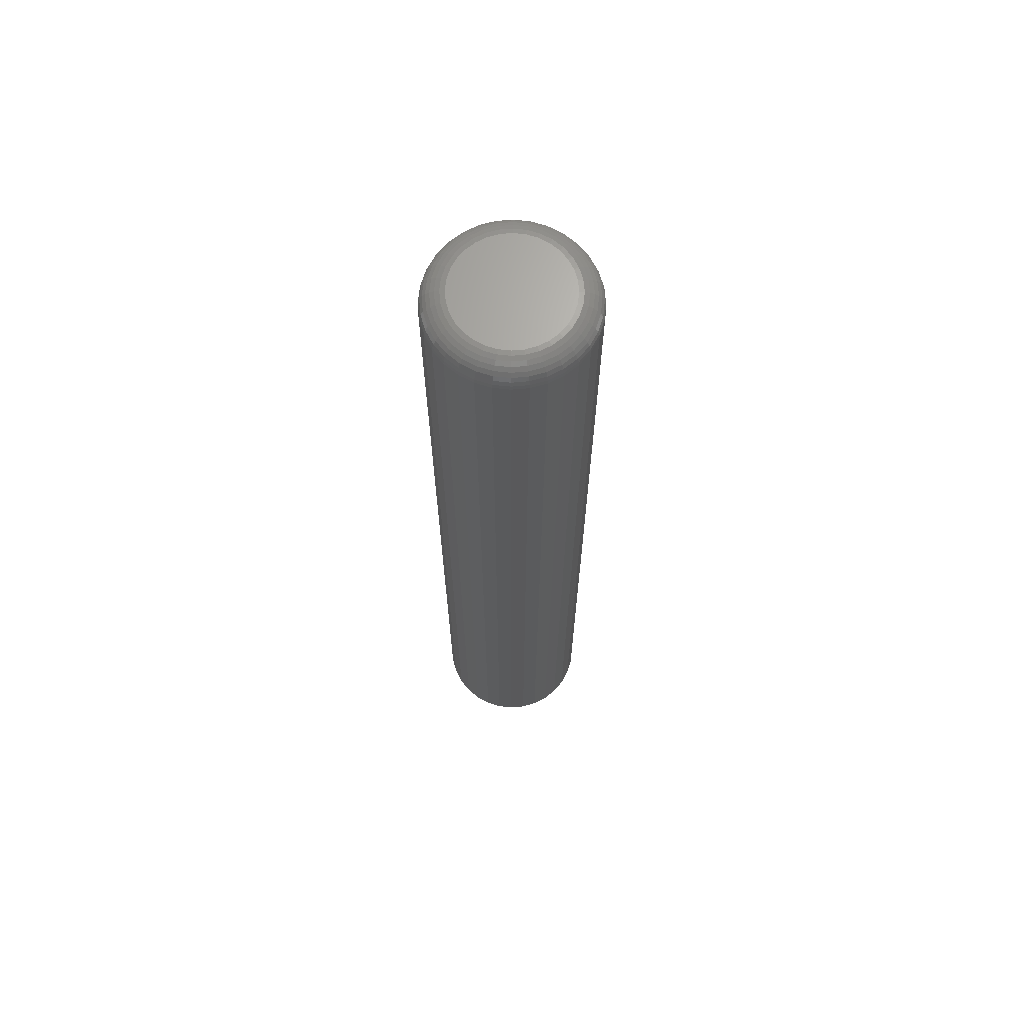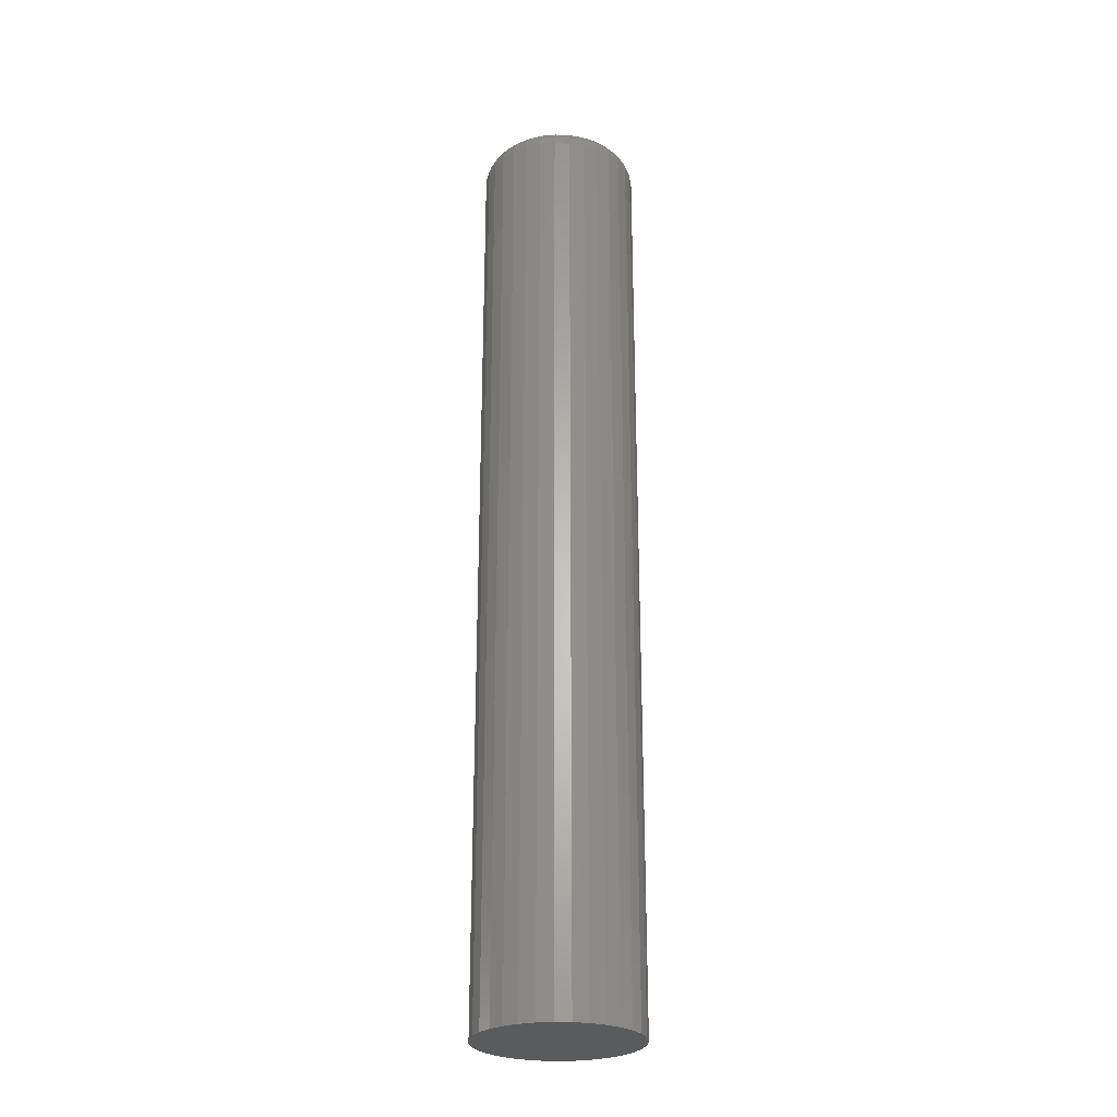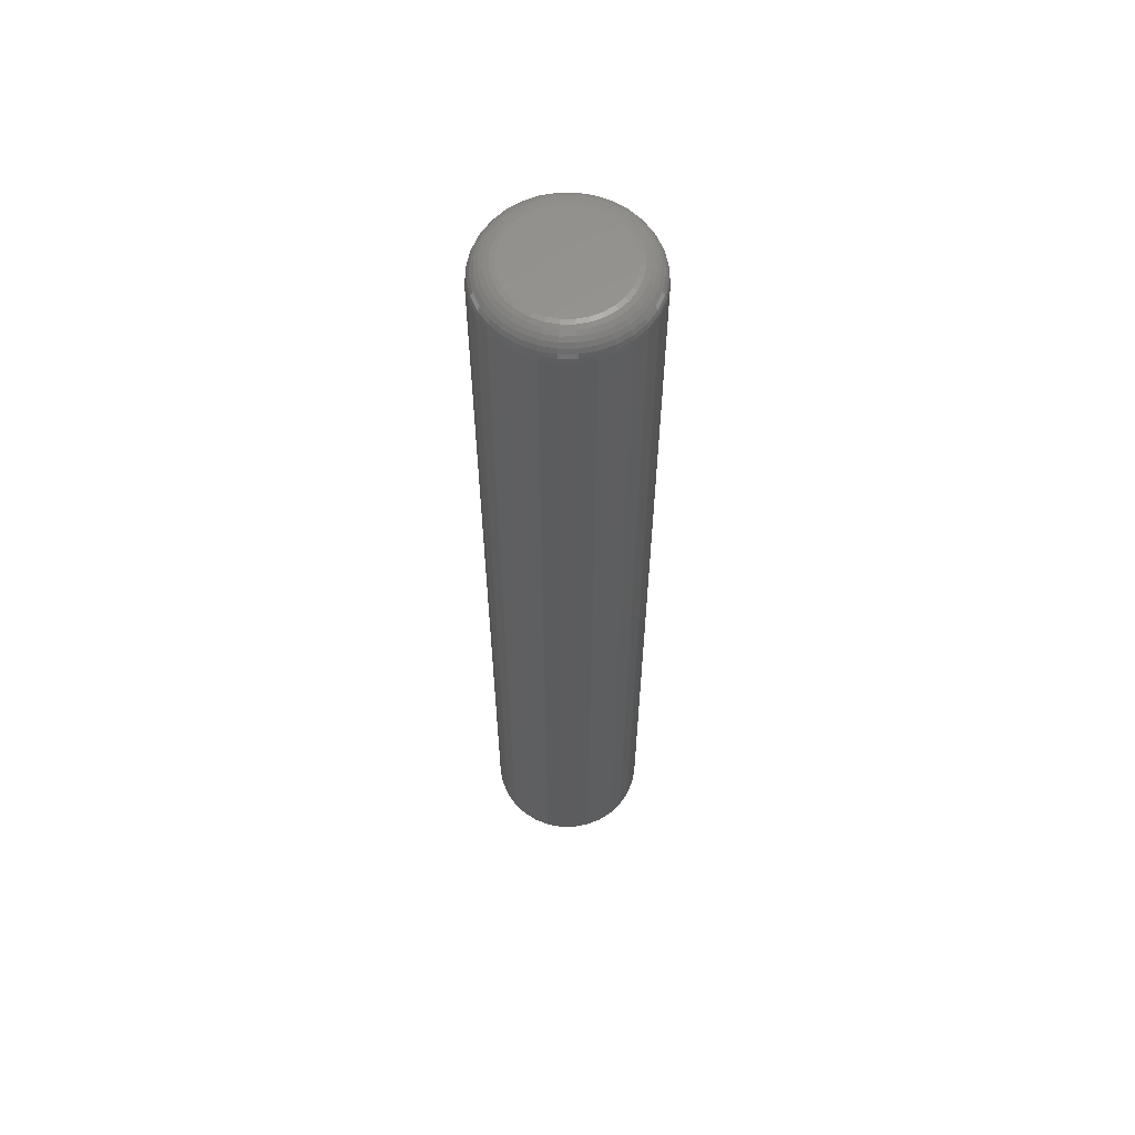
<metadata>
{"format":"stl","ext":"stl","renderer":"f3d","projection":"perspective","resolution":1024,"background":"white","views":[{"elev":67.3,"azim":-33.1,"up":"+Z"},{"elev":-26.4,"azim":92.9,"up":"+Z"},{"elev":60.5,"azim":162.9,"up":"+Z"}]}
</metadata>
<code>
# stl→obj: 320 verts, 636 faces
v 0.1586 0.177 0.1562
v 0.1551 0.1766 0.1562
v 0.1516 0.1756 0.1562
v 0.1622 0.1766 0.1562
v 0.1657 0.1756 0.1562
v 0.1484 0.1739 0.1562
v 0.1688 0.1739 0.1562
v 0.1457 0.1716 0.1562
v 0.1716 0.1716 0.1562
v 0.1434 0.1688 0.1562
v 0.1739 0.1688 0.1562
v 0.1417 0.1657 0.1562
v 0.1756 0.1657 0.1562
v 0.1406 0.1622 0.1562
v 0.1766 0.1622 0.1562
v 0.1766 0.1551 0.1562
v 0.1417 0.1516 0.1562
v 0.1756 0.1516 0.1562
v 0.1434 0.1484 0.1562
v 0.1739 0.1484 0.1562
v 0.1457 0.1457 0.1562
v 0.1716 0.1457 0.1562
v 0.1484 0.1434 0.1562
v 0.1688 0.1434 0.1562
v 0.1516 0.1417 0.1562
v 0.1657 0.1417 0.1562
v 0.1551 0.1406 0.1562
v 0.1586 0.1403 0.1562
v 0.1622 0.1406 0.1562
v 0.177 0.1586 0.1562
v 0.1403 0.1586 0.1562
v 0.1406 0.1551 0.1562
v 0.1848 0.1586 -0.1562
v 0.1848 0.1586 0.1484
v 0.1843 0.1535 -0.1562
v 0.1843 0.1535 0.1484
v 0.1828 0.1486 -0.1562
v 0.1828 0.1486 0.1484
v 0.1804 0.1441 -0.1562
v 0.1804 0.1441 0.1484
v 0.1771 0.1401 -0.1562
v 0.1771 0.1401 0.1484
v 0.1732 0.1369 -0.1562
v 0.1732 0.1369 0.1484
v 0.1686 0.1345 -0.1562
v 0.1686 0.1345 0.1484
v 0.1637 0.133 -0.1562
v 0.1637 0.133 0.1484
v 0.1586 0.1325 -0.1562
v 0.1586 0.1325 0.1484
v 0.1535 0.133 -0.1562
v 0.1535 0.133 0.1484
v 0.1486 0.1345 -0.1562
v 0.1486 0.1345 0.1484
v 0.1441 0.1369 -0.1562
v 0.1441 0.1369 0.1484
v 0.1401 0.1401 -0.1562
v 0.1401 0.1401 0.1484
v 0.1369 0.1441 -0.1562
v 0.1369 0.1441 0.1484
v 0.1345 0.1486 -0.1562
v 0.1345 0.1486 0.1484
v 0.133 0.1535 -0.1562
v 0.133 0.1535 0.1484
v 0.1325 0.1586 -0.1562
v 0.1325 0.1586 0.1484
v 0.133 0.1637 -0.1562
v 0.133 0.1637 0.1484
v 0.1345 0.1686 -0.1562
v 0.1345 0.1686 0.1484
v 0.1369 0.1732 -0.1562
v 0.1369 0.1732 0.1484
v 0.1401 0.1771 -0.1562
v 0.1401 0.1771 0.1484
v 0.1441 0.1804 -0.1562
v 0.1441 0.1804 0.1484
v 0.1486 0.1828 -0.1562
v 0.1486 0.1828 0.1484
v 0.1535 0.1843 -0.1562
v 0.1535 0.1843 0.1484
v 0.1586 0.1848 -0.1562
v 0.1586 0.1848 0.1484
v 0.1637 0.1843 -0.1562
v 0.1637 0.1843 0.1484
v 0.1686 0.1828 -0.1562
v 0.1686 0.1828 0.1484
v 0.1732 0.1804 -0.1562
v 0.1732 0.1804 0.1484
v 0.1771 0.1771 -0.1562
v 0.1771 0.1771 0.1484
v 0.1804 0.1732 -0.1562
v 0.1804 0.1732 0.1484
v 0.1828 0.1686 -0.1562
v 0.1828 0.1686 0.1484
v 0.1843 0.1637 -0.1562
v 0.1843 0.1637 0.1484
v 0.1388 0.1586 0.1561
v 0.1392 0.1625 0.1561
v 0.1373 0.1586 0.1557
v 0.1377 0.1628 0.1557
v 0.136 0.1586 0.1549
v 0.1364 0.1631 0.1549
v 0.1348 0.1586 0.154
v 0.1352 0.1633 0.154
v 0.1338 0.1586 0.1528
v 0.1343 0.1635 0.1528
v 0.1331 0.1586 0.1514
v 0.1336 0.1636 0.1514
v 0.1326 0.1586 0.15
v 0.1331 0.1637 0.15
v 0.1781 0.1625 0.1561
v 0.1785 0.1586 0.1561
v 0.1796 0.1628 0.1557
v 0.18 0.1586 0.1557
v 0.1809 0.1631 0.1549
v 0.1813 0.1586 0.1549
v 0.182 0.1633 0.154
v 0.1825 0.1586 0.154
v 0.183 0.1635 0.1528
v 0.1835 0.1586 0.1528
v 0.1837 0.1636 0.1514
v 0.1842 0.1586 0.1514
v 0.1841 0.1637 0.15
v 0.1846 0.1586 0.15
v 0.177 0.1662 0.1561
v 0.1783 0.1668 0.1557
v 0.1796 0.1673 0.1549
v 0.1807 0.1678 0.154
v 0.1816 0.1681 0.1528
v 0.1822 0.1684 0.1514
v 0.1827 0.1686 0.15
v 0.1752 0.1697 0.1561
v 0.1764 0.1705 0.1557
v 0.1775 0.1712 0.1549
v 0.1785 0.1719 0.154
v 0.1793 0.1724 0.1528
v 0.1799 0.1728 0.1514
v 0.1803 0.1731 0.15
v 0.1727 0.1727 0.1561
v 0.1737 0.1737 0.1557
v 0.1747 0.1747 0.1549
v 0.1755 0.1755 0.154
v 0.1762 0.1762 0.1528
v 0.1767 0.1767 0.1514
v 0.177 0.177 0.15
v 0.1697 0.1752 0.1561
v 0.1705 0.1764 0.1557
v 0.1712 0.1775 0.1549
v 0.1719 0.1785 0.154
v 0.1724 0.1793 0.1528
v 0.1728 0.1799 0.1514
v 0.1731 0.1803 0.15
v 0.1662 0.177 0.1561
v 0.1668 0.1783 0.1557
v 0.1673 0.1796 0.1549
v 0.1678 0.1807 0.154
v 0.1681 0.1816 0.1528
v 0.1684 0.1822 0.1514
v 0.1686 0.1827 0.15
v 0.1625 0.1781 0.1561
v 0.1628 0.1796 0.1557
v 0.1631 0.1809 0.1549
v 0.1633 0.182 0.154
v 0.1635 0.183 0.1528
v 0.1636 0.1837 0.1514
v 0.1637 0.1841 0.15
v 0.1586 0.1785 0.1561
v 0.1586 0.18 0.1557
v 0.1586 0.1813 0.1549
v 0.1586 0.1825 0.154
v 0.1586 0.1835 0.1528
v 0.1586 0.1842 0.1514
v 0.1586 0.1846 0.15
v 0.1548 0.1781 0.1561
v 0.1545 0.1796 0.1557
v 0.1542 0.1809 0.1549
v 0.154 0.182 0.154
v 0.1538 0.183 0.1528
v 0.1536 0.1837 0.1514
v 0.1536 0.1841 0.15
v 0.151 0.177 0.1561
v 0.1505 0.1783 0.1557
v 0.15 0.1796 0.1549
v 0.1495 0.1807 0.154
v 0.1491 0.1816 0.1528
v 0.1489 0.1822 0.1514
v 0.1487 0.1827 0.15
v 0.1476 0.1752 0.1561
v 0.1468 0.1764 0.1557
v 0.146 0.1775 0.1549
v 0.1454 0.1785 0.154
v 0.1448 0.1793 0.1528
v 0.1444 0.1799 0.1514
v 0.1442 0.1803 0.15
v 0.1446 0.1727 0.1561
v 0.1436 0.1737 0.1557
v 0.1426 0.1747 0.1549
v 0.1418 0.1755 0.154
v 0.1411 0.1762 0.1528
v 0.1406 0.1767 0.1514
v 0.1402 0.177 0.15
v 0.1421 0.1697 0.1561
v 0.1409 0.1705 0.1557
v 0.1398 0.1712 0.1549
v 0.1388 0.1719 0.154
v 0.138 0.1724 0.1528
v 0.1374 0.1728 0.1514
v 0.137 0.1731 0.15
v 0.1403 0.1662 0.1561
v 0.1389 0.1668 0.1557
v 0.1377 0.1673 0.1549
v 0.1366 0.1678 0.154
v 0.1357 0.1681 0.1528
v 0.135 0.1684 0.1514
v 0.1346 0.1686 0.15
v 0.1781 0.1548 0.1561
v 0.1796 0.1545 0.1557
v 0.1809 0.1542 0.1549
v 0.182 0.154 0.154
v 0.183 0.1538 0.1528
v 0.1837 0.1536 0.1514
v 0.1841 0.1536 0.15
v 0.1392 0.1548 0.1561
v 0.1377 0.1545 0.1557
v 0.1364 0.1542 0.1549
v 0.1352 0.154 0.154
v 0.1343 0.1538 0.1528
v 0.1336 0.1536 0.1514
v 0.1331 0.1536 0.15
v 0.1403 0.151 0.1561
v 0.1389 0.1505 0.1557
v 0.1377 0.15 0.1549
v 0.1366 0.1495 0.154
v 0.1357 0.1491 0.1528
v 0.135 0.1489 0.1514
v 0.1346 0.1487 0.15
v 0.1421 0.1476 0.1561
v 0.1409 0.1468 0.1557
v 0.1398 0.146 0.1549
v 0.1388 0.1454 0.154
v 0.138 0.1448 0.1528
v 0.1374 0.1444 0.1514
v 0.137 0.1442 0.15
v 0.1446 0.1446 0.1561
v 0.1436 0.1436 0.1557
v 0.1426 0.1426 0.1549
v 0.1418 0.1418 0.154
v 0.1411 0.1411 0.1528
v 0.1406 0.1406 0.1514
v 0.1402 0.1402 0.15
v 0.1476 0.1421 0.1561
v 0.1468 0.1409 0.1557
v 0.146 0.1398 0.1549
v 0.1454 0.1388 0.154
v 0.1448 0.138 0.1528
v 0.1444 0.1374 0.1514
v 0.1442 0.137 0.15
v 0.151 0.1403 0.1561
v 0.1505 0.1389 0.1557
v 0.15 0.1377 0.1549
v 0.1495 0.1366 0.154
v 0.1491 0.1357 0.1528
v 0.1489 0.135 0.1514
v 0.1487 0.1346 0.15
v 0.1548 0.1392 0.1561
v 0.1545 0.1377 0.1557
v 0.1542 0.1364 0.1549
v 0.154 0.1352 0.154
v 0.1538 0.1343 0.1528
v 0.1536 0.1336 0.1514
v 0.1536 0.1331 0.15
v 0.1586 0.1388 0.1561
v 0.1586 0.1373 0.1557
v 0.1586 0.136 0.1549
v 0.1586 0.1348 0.154
v 0.1586 0.1338 0.1528
v 0.1586 0.1331 0.1514
v 0.1586 0.1326 0.15
v 0.1625 0.1392 0.1561
v 0.1628 0.1377 0.1557
v 0.1631 0.1364 0.1549
v 0.1633 0.1352 0.154
v 0.1635 0.1343 0.1528
v 0.1636 0.1336 0.1514
v 0.1637 0.1331 0.15
v 0.1662 0.1403 0.1561
v 0.1668 0.1389 0.1557
v 0.1673 0.1377 0.1549
v 0.1678 0.1366 0.154
v 0.1681 0.1357 0.1528
v 0.1684 0.135 0.1514
v 0.1686 0.1346 0.15
v 0.1697 0.1421 0.1561
v 0.1705 0.1409 0.1557
v 0.1712 0.1398 0.1549
v 0.1719 0.1388 0.154
v 0.1724 0.138 0.1528
v 0.1728 0.1374 0.1514
v 0.1731 0.137 0.15
v 0.1727 0.1446 0.1561
v 0.1737 0.1436 0.1557
v 0.1747 0.1426 0.1549
v 0.1755 0.1418 0.154
v 0.1762 0.1411 0.1528
v 0.1767 0.1406 0.1514
v 0.177 0.1402 0.15
v 0.1752 0.1476 0.1561
v 0.1764 0.1468 0.1557
v 0.1775 0.146 0.1549
v 0.1785 0.1454 0.154
v 0.1793 0.1448 0.1528
v 0.1799 0.1444 0.1514
v 0.1803 0.1442 0.15
v 0.177 0.151 0.1561
v 0.1783 0.1505 0.1557
v 0.1796 0.15 0.1549
v 0.1807 0.1495 0.154
v 0.1816 0.1491 0.1528
v 0.1822 0.1489 0.1514
v 0.1827 0.1487 0.15
f 1 2 3
f 4 1 3
f 4 3 5
f 5 3 6
f 5 6 7
f 7 6 8
f 7 8 9
f 9 8 10
f 9 10 11
f 11 10 12
f 11 12 13
f 13 12 14
f 13 14 15
f 16 17 18
f 18 17 19
f 18 19 20
f 20 19 21
f 20 21 22
f 22 21 23
f 22 23 24
f 24 23 25
f 24 25 26
f 26 25 27
f 26 27 28
f 26 28 29
f 15 14 30
f 30 14 31
f 30 31 16
f 16 31 32
f 16 32 17
f 33 34 35
f 35 34 36
f 35 36 37
f 37 36 38
f 37 38 39
f 39 38 40
f 39 40 41
f 41 40 42
f 41 42 43
f 43 42 44
f 43 44 45
f 45 44 46
f 45 46 47
f 47 46 48
f 47 48 49
f 49 48 50
f 49 50 51
f 51 50 52
f 51 52 53
f 53 52 54
f 53 54 55
f 55 54 56
f 55 56 57
f 57 56 58
f 57 58 59
f 59 58 60
f 59 60 61
f 61 60 62
f 61 62 63
f 63 62 64
f 63 64 65
f 65 64 66
f 65 66 67
f 67 66 68
f 67 68 69
f 69 68 70
f 69 70 71
f 71 70 72
f 71 72 73
f 73 72 74
f 73 74 75
f 75 74 76
f 75 76 77
f 77 76 78
f 77 78 79
f 79 78 80
f 79 80 81
f 81 80 82
f 81 82 83
f 83 82 84
f 83 84 85
f 85 84 86
f 85 86 87
f 87 86 88
f 87 88 89
f 89 88 90
f 89 90 91
f 91 90 92
f 91 92 93
f 93 92 94
f 93 94 95
f 95 94 96
f 95 96 33
f 33 96 34
f 31 14 97
f 97 14 98
f 97 98 99
f 99 98 100
f 99 100 101
f 101 100 102
f 101 102 103
f 103 102 104
f 103 104 105
f 105 104 106
f 105 106 107
f 107 106 108
f 107 108 109
f 109 108 110
f 109 110 66
f 66 110 68
f 15 30 111
f 111 30 112
f 111 112 113
f 113 112 114
f 113 114 115
f 115 114 116
f 115 116 117
f 117 116 118
f 117 118 119
f 119 118 120
f 119 120 121
f 121 120 122
f 121 122 123
f 123 122 124
f 123 124 96
f 96 124 34
f 13 15 125
f 125 15 111
f 125 111 126
f 126 111 113
f 126 113 127
f 127 113 115
f 127 115 128
f 128 115 117
f 128 117 129
f 129 117 119
f 129 119 130
f 130 119 121
f 130 121 131
f 131 121 123
f 131 123 94
f 94 123 96
f 11 13 132
f 132 13 125
f 132 125 133
f 133 125 126
f 133 126 134
f 134 126 127
f 134 127 135
f 135 127 128
f 135 128 136
f 136 128 129
f 136 129 137
f 137 129 130
f 137 130 138
f 138 130 131
f 138 131 92
f 92 131 94
f 9 11 139
f 139 11 132
f 139 132 140
f 140 132 133
f 140 133 141
f 141 133 134
f 141 134 142
f 142 134 135
f 142 135 143
f 143 135 136
f 143 136 144
f 144 136 137
f 144 137 145
f 145 137 138
f 145 138 90
f 90 138 92
f 7 9 146
f 146 9 139
f 146 139 147
f 147 139 140
f 147 140 148
f 148 140 141
f 148 141 149
f 149 141 142
f 149 142 150
f 150 142 143
f 150 143 151
f 151 143 144
f 151 144 152
f 152 144 145
f 152 145 88
f 88 145 90
f 5 7 153
f 153 7 146
f 153 146 154
f 154 146 147
f 154 147 155
f 155 147 148
f 155 148 156
f 156 148 149
f 156 149 157
f 157 149 150
f 157 150 158
f 158 150 151
f 158 151 159
f 159 151 152
f 159 152 86
f 86 152 88
f 4 5 160
f 160 5 153
f 160 153 161
f 161 153 154
f 161 154 162
f 162 154 155
f 162 155 163
f 163 155 156
f 163 156 164
f 164 156 157
f 164 157 165
f 165 157 158
f 165 158 166
f 166 158 159
f 166 159 84
f 84 159 86
f 1 4 167
f 167 4 160
f 167 160 168
f 168 160 161
f 168 161 169
f 169 161 162
f 169 162 170
f 170 162 163
f 170 163 171
f 171 163 164
f 171 164 172
f 172 164 165
f 172 165 173
f 173 165 166
f 173 166 82
f 82 166 84
f 2 1 174
f 174 1 167
f 174 167 175
f 175 167 168
f 175 168 176
f 176 168 169
f 176 169 177
f 177 169 170
f 177 170 178
f 178 170 171
f 178 171 179
f 179 171 172
f 179 172 180
f 180 172 173
f 180 173 80
f 80 173 82
f 3 2 181
f 181 2 174
f 181 174 182
f 182 174 175
f 182 175 183
f 183 175 176
f 183 176 184
f 184 176 177
f 184 177 185
f 185 177 178
f 185 178 186
f 186 178 179
f 186 179 187
f 187 179 180
f 187 180 78
f 78 180 80
f 6 3 188
f 188 3 181
f 188 181 189
f 189 181 182
f 189 182 190
f 190 182 183
f 190 183 191
f 191 183 184
f 191 184 192
f 192 184 185
f 192 185 193
f 193 185 186
f 193 186 194
f 194 186 187
f 194 187 76
f 76 187 78
f 8 6 195
f 195 6 188
f 195 188 196
f 196 188 189
f 196 189 197
f 197 189 190
f 197 190 198
f 198 190 191
f 198 191 199
f 199 191 192
f 199 192 200
f 200 192 193
f 200 193 201
f 201 193 194
f 201 194 74
f 74 194 76
f 10 8 202
f 202 8 195
f 202 195 203
f 203 195 196
f 203 196 204
f 204 196 197
f 204 197 205
f 205 197 198
f 205 198 206
f 206 198 199
f 206 199 207
f 207 199 200
f 207 200 208
f 208 200 201
f 208 201 72
f 72 201 74
f 12 10 209
f 209 10 202
f 209 202 210
f 210 202 203
f 210 203 211
f 211 203 204
f 211 204 212
f 212 204 205
f 212 205 213
f 213 205 206
f 213 206 214
f 214 206 207
f 214 207 215
f 215 207 208
f 215 208 70
f 70 208 72
f 14 12 98
f 98 12 209
f 98 209 100
f 100 209 210
f 100 210 102
f 102 210 211
f 102 211 104
f 104 211 212
f 104 212 106
f 106 212 213
f 106 213 108
f 108 213 214
f 108 214 110
f 110 214 215
f 110 215 68
f 68 215 70
f 30 16 112
f 112 16 216
f 112 216 114
f 114 216 217
f 114 217 116
f 116 217 218
f 116 218 118
f 118 218 219
f 118 219 120
f 120 219 220
f 120 220 122
f 122 220 221
f 122 221 124
f 124 221 222
f 124 222 34
f 34 222 36
f 32 31 223
f 223 31 97
f 223 97 224
f 224 97 99
f 224 99 225
f 225 99 101
f 225 101 226
f 226 101 103
f 226 103 227
f 227 103 105
f 227 105 228
f 228 105 107
f 228 107 229
f 229 107 109
f 229 109 64
f 64 109 66
f 17 32 230
f 230 32 223
f 230 223 231
f 231 223 224
f 231 224 232
f 232 224 225
f 232 225 233
f 233 225 226
f 233 226 234
f 234 226 227
f 234 227 235
f 235 227 228
f 235 228 236
f 236 228 229
f 236 229 62
f 62 229 64
f 19 17 237
f 237 17 230
f 237 230 238
f 238 230 231
f 238 231 239
f 239 231 232
f 239 232 240
f 240 232 233
f 240 233 241
f 241 233 234
f 241 234 242
f 242 234 235
f 242 235 243
f 243 235 236
f 243 236 60
f 60 236 62
f 21 19 244
f 244 19 237
f 244 237 245
f 245 237 238
f 245 238 246
f 246 238 239
f 246 239 247
f 247 239 240
f 247 240 248
f 248 240 241
f 248 241 249
f 249 241 242
f 249 242 250
f 250 242 243
f 250 243 58
f 58 243 60
f 23 21 251
f 251 21 244
f 251 244 252
f 252 244 245
f 252 245 253
f 253 245 246
f 253 246 254
f 254 246 247
f 254 247 255
f 255 247 248
f 255 248 256
f 256 248 249
f 256 249 257
f 257 249 250
f 257 250 56
f 56 250 58
f 25 23 258
f 258 23 251
f 258 251 259
f 259 251 252
f 259 252 260
f 260 252 253
f 260 253 261
f 261 253 254
f 261 254 262
f 262 254 255
f 262 255 263
f 263 255 256
f 263 256 264
f 264 256 257
f 264 257 54
f 54 257 56
f 27 25 265
f 265 25 258
f 265 258 266
f 266 258 259
f 266 259 267
f 267 259 260
f 267 260 268
f 268 260 261
f 268 261 269
f 269 261 262
f 269 262 270
f 270 262 263
f 270 263 271
f 271 263 264
f 271 264 52
f 52 264 54
f 28 27 272
f 272 27 265
f 272 265 273
f 273 265 266
f 273 266 274
f 274 266 267
f 274 267 275
f 275 267 268
f 275 268 276
f 276 268 269
f 276 269 277
f 277 269 270
f 277 270 278
f 278 270 271
f 278 271 50
f 50 271 52
f 29 28 279
f 279 28 272
f 279 272 280
f 280 272 273
f 280 273 281
f 281 273 274
f 281 274 282
f 282 274 275
f 282 275 283
f 283 275 276
f 283 276 284
f 284 276 277
f 284 277 285
f 285 277 278
f 285 278 48
f 48 278 50
f 26 29 286
f 286 29 279
f 286 279 287
f 287 279 280
f 287 280 288
f 288 280 281
f 288 281 289
f 289 281 282
f 289 282 290
f 290 282 283
f 290 283 291
f 291 283 284
f 291 284 292
f 292 284 285
f 292 285 46
f 46 285 48
f 24 26 293
f 293 26 286
f 293 286 294
f 294 286 287
f 294 287 295
f 295 287 288
f 295 288 296
f 296 288 289
f 296 289 297
f 297 289 290
f 297 290 298
f 298 290 291
f 298 291 299
f 299 291 292
f 299 292 44
f 44 292 46
f 22 24 300
f 300 24 293
f 300 293 301
f 301 293 294
f 301 294 302
f 302 294 295
f 302 295 303
f 303 295 296
f 303 296 304
f 304 296 297
f 304 297 305
f 305 297 298
f 305 298 306
f 306 298 299
f 306 299 42
f 42 299 44
f 20 22 307
f 307 22 300
f 307 300 308
f 308 300 301
f 308 301 309
f 309 301 302
f 309 302 310
f 310 302 303
f 310 303 311
f 311 303 304
f 311 304 312
f 312 304 305
f 312 305 313
f 313 305 306
f 313 306 40
f 40 306 42
f 18 20 314
f 314 20 307
f 314 307 315
f 315 307 308
f 315 308 316
f 316 308 309
f 316 309 317
f 317 309 310
f 317 310 318
f 318 310 311
f 318 311 319
f 319 311 312
f 319 312 320
f 320 312 313
f 320 313 38
f 38 313 40
f 16 18 216
f 216 18 314
f 216 314 217
f 217 314 315
f 217 315 218
f 218 315 316
f 218 316 219
f 219 316 317
f 219 317 220
f 220 317 318
f 220 318 221
f 221 318 319
f 221 319 222
f 222 319 320
f 222 320 36
f 36 320 38
f 77 79 81
f 77 81 83
f 85 77 83
f 75 77 85
f 87 75 85
f 73 75 87
f 89 73 87
f 71 73 89
f 91 71 89
f 69 71 91
f 93 69 91
f 67 69 93
f 95 67 93
f 37 61 35
f 59 61 37
f 39 59 37
f 57 59 39
f 41 57 39
f 55 57 41
f 43 55 41
f 53 55 43
f 45 53 43
f 51 53 45
f 49 51 45
f 47 49 45
f 61 63 35
f 35 63 65
f 35 65 33
f 33 65 67
f 33 67 95

</code>
